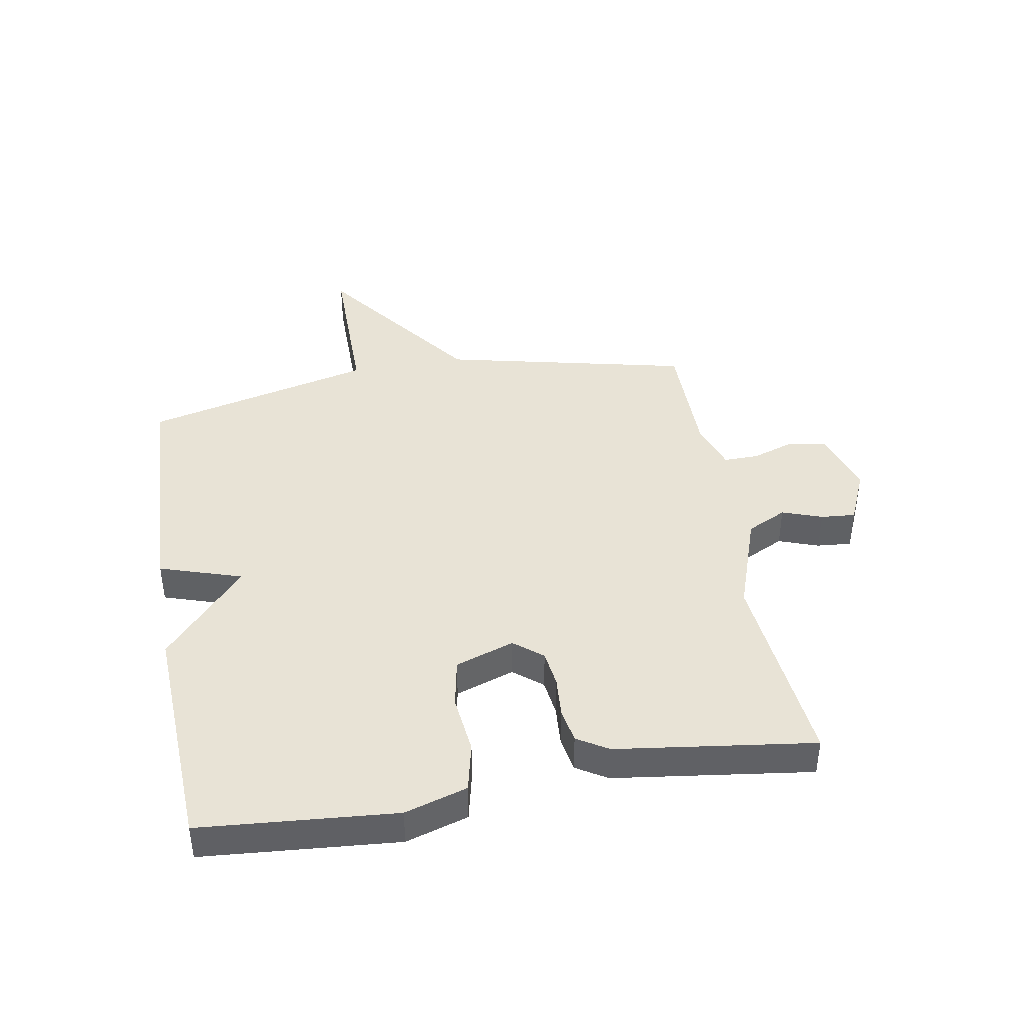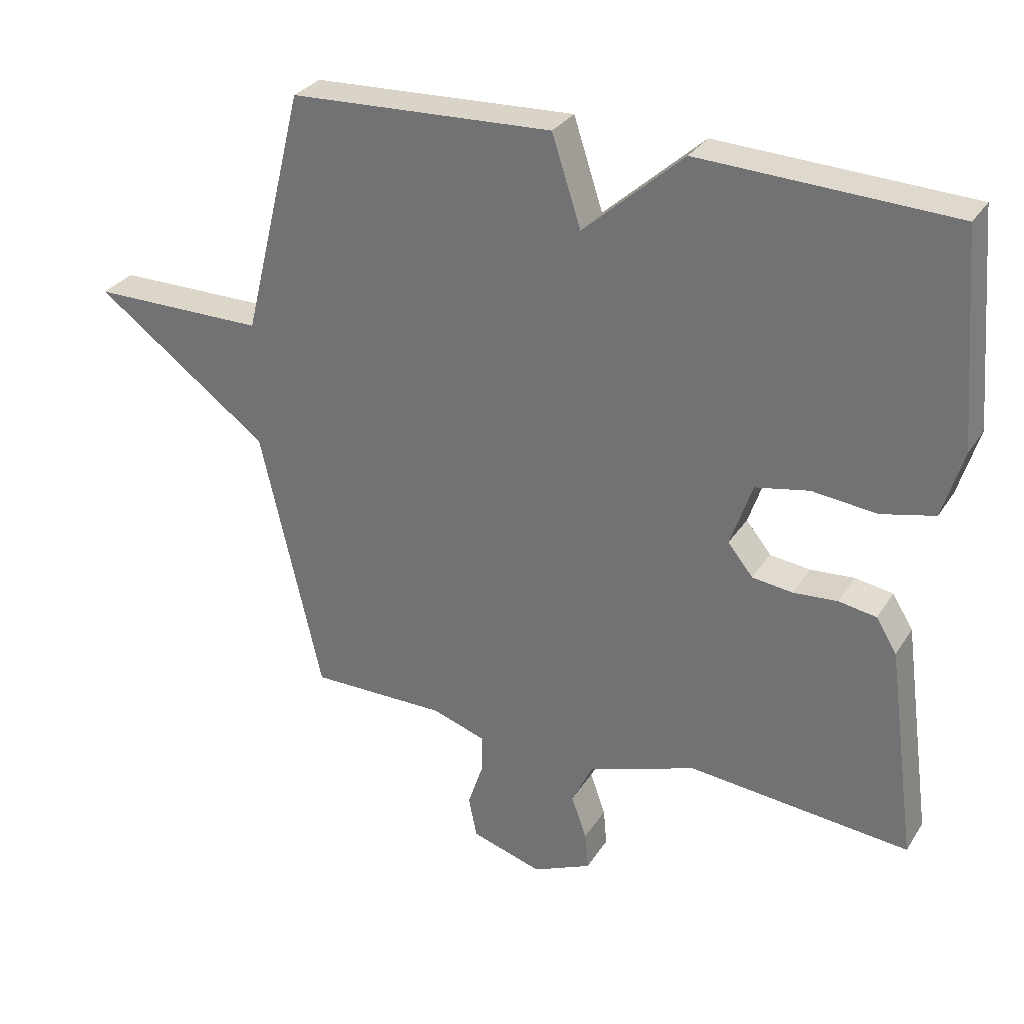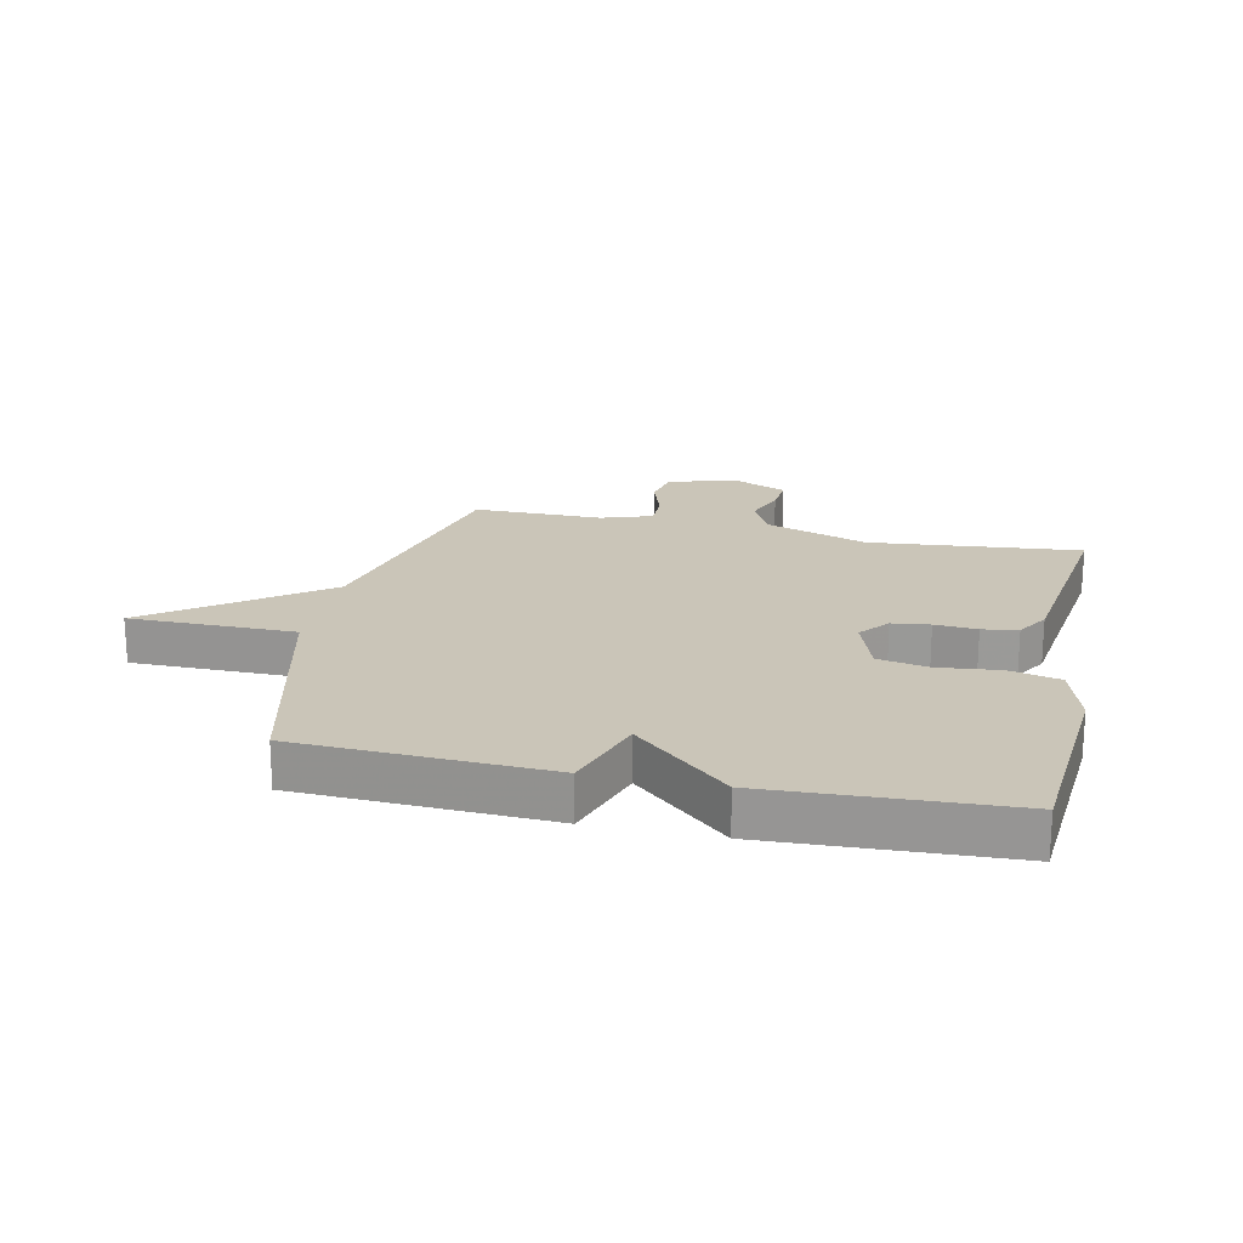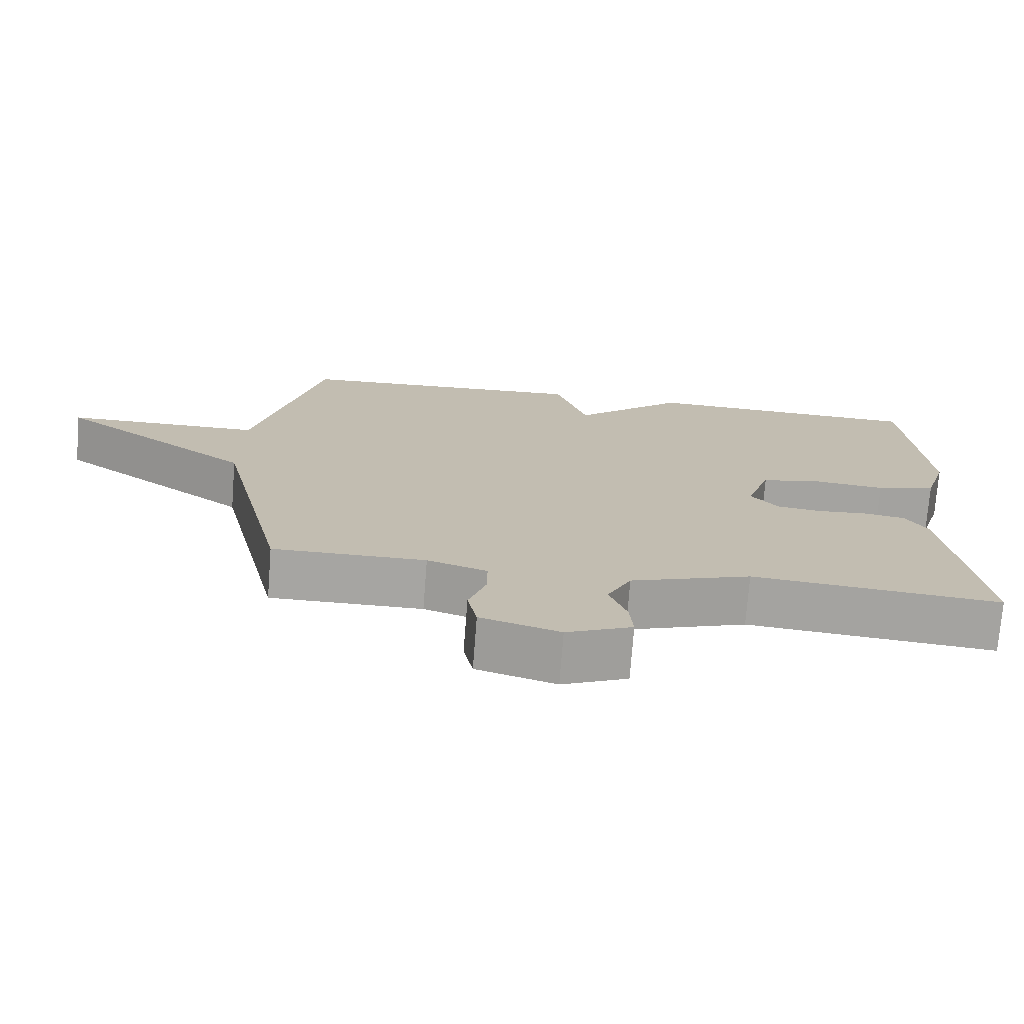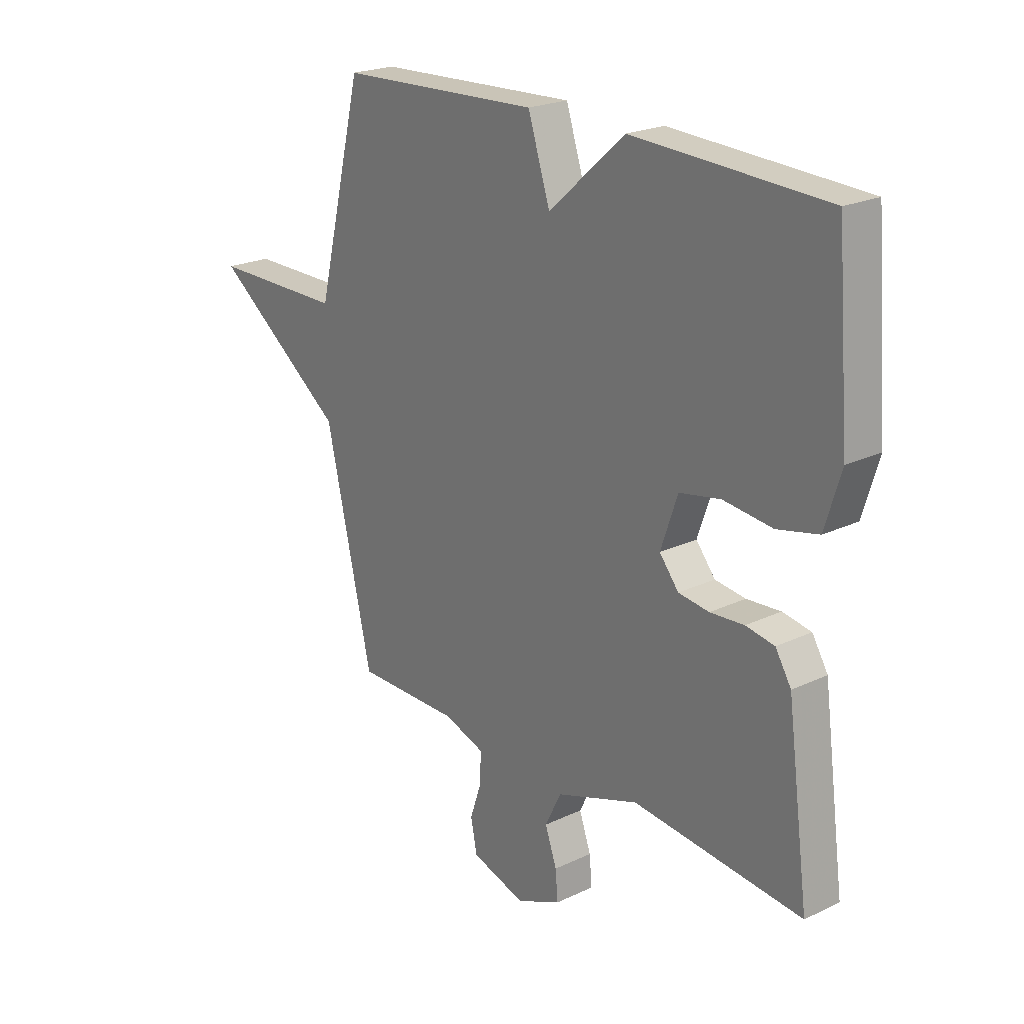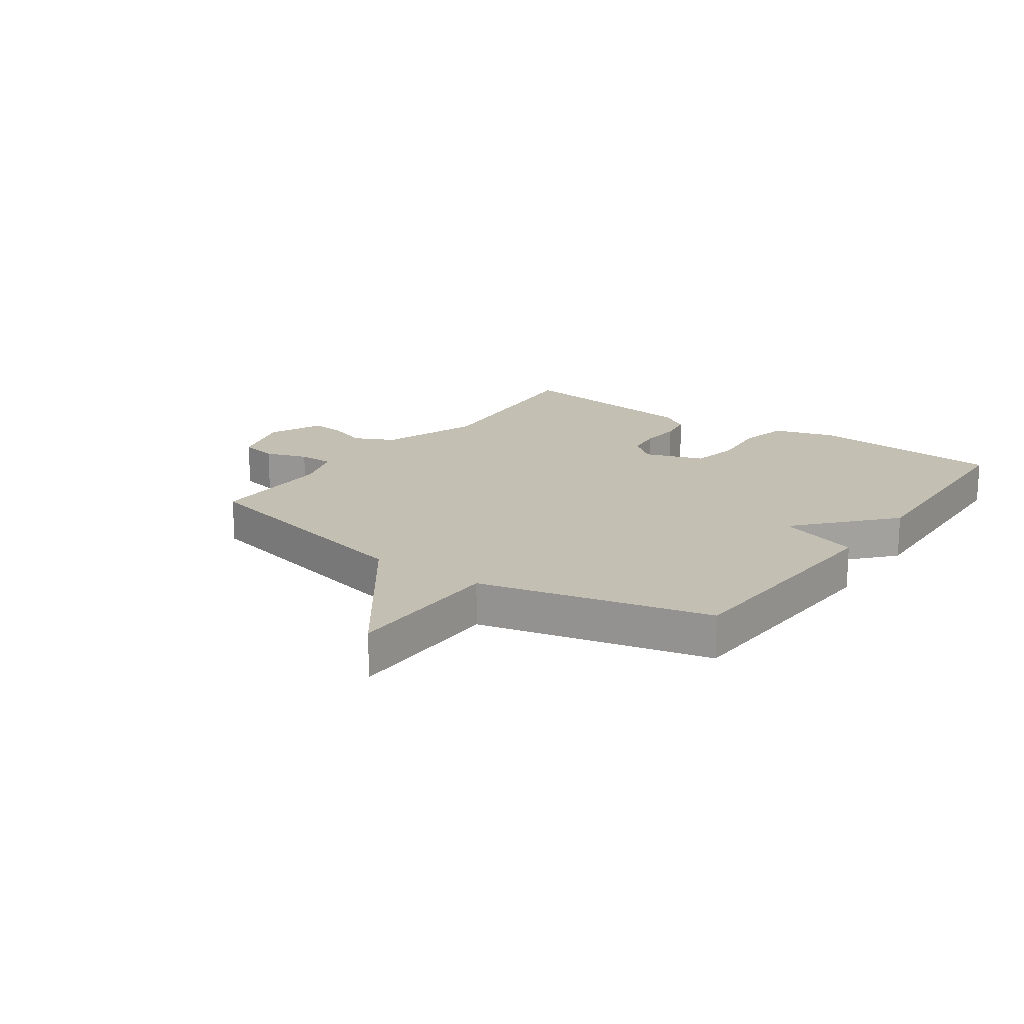
<metadata>
{"format":"obj","ext":"obj","renderer":"f3d","projection":"perspective","resolution":1024,"background":"white","views":[{"elev":41.6,"azim":80.0,"up":"+Y"},{"elev":30.2,"azim":26.9,"up":"+Z"},{"elev":20.4,"azim":12.3,"up":"+Y"},{"elev":-73.6,"azim":-4.4,"up":"+Z"},{"elev":22.2,"azim":50.5,"up":"+Z"},{"elev":17.7,"azim":-54.5,"up":"+Y"}]}
</metadata>
<code>
v -0.5 0.07 0.5
v -0.091 0.07 0.518
v -0.046 0.07 0.38
v 0.109 0.07 0.518
v 0.5 0.07 0.5
v 0.527 0.07 0.173
v 0.495 0.07 0.068
v 0.412 0.07 0.049
v 0.312 0.07 0.06
v 0.229 0.07 0.044
v 0.195 0.07 -0.055
v 0.234 0.07 -0.103
v 0.296 0.07 -0.111
v 0.365 0.07 -0.106
v 0.423 0.07 -0.116
v 0.455 0.07 -0.168
v 0.5 0.07 -0.5
v 0.156 0.07 -0.466
v -0.012 0.07 -0.524
v -0.045 0.07 -0.591
v -0.021 0.07 -0.658
v -0.016 0.07 -0.716
v -0.107 0.07 -0.756
v -0.217 0.07 -0.722
v -0.23 0.07 -0.658
v -0.206 0.07 -0.587
v -0.205 0.07 -0.528
v -0.288 0.07 -0.5
v -0.5 0.07 -0.5
v -0.595 0.07 -0.085
v -0.866 0.07 0.115
v -0.595 0.07 0.115
v -0.5 0 0.5
v -0.091 0 0.518
v -0.046 0 0.38
v 0.109 0 0.518
v 0.5 0 0.5
v 0.527 0 0.173
v 0.495 0 0.068
v 0.412 0 0.049
v 0.312 0 0.06
v 0.229 0 0.044
v 0.195 0 -0.055
v 0.234 0 -0.103
v 0.296 0 -0.111
v 0.365 0 -0.106
v 0.423 0 -0.116
v 0.455 0 -0.168
v 0.5 0 -0.5
v 0.156 0 -0.466
v -0.012 0 -0.524
v -0.045 0 -0.591
v -0.021 0 -0.658
v -0.016 0 -0.716
v -0.107 0 -0.756
v -0.217 0 -0.722
v -0.23 0 -0.658
v -0.206 0 -0.587
v -0.205 0 -0.528
v -0.288 0 -0.5
v -0.5 0 -0.5
v -0.595 0 -0.085
v -0.866 0 0.115
v -0.595 0 0.115
f 30 31 32
f 1 2 3
f 32 1 3
f 30 32 3
f 29 30 3
f 28 29 3
f 3 4 5
f 28 3 5
f 27 28 5
f 26 27 5
f 24 25 26
f 23 24 26
f 22 23 26
f 21 22 26
f 20 21 26
f 19 20 26
f 18 19 26
f 16 17 18
f 15 16 18
f 14 15 18
f 13 14 18
f 12 13 18 26
f 11 12 26
f 10 11 26
f 7 8 9
f 6 7 9
f 5 6 9
f 5 9 10
f 5 10 26
f 64 63 62
f 35 34 33
f 35 33 64
f 35 64 62
f 35 62 61
f 35 61 60
f 37 36 35
f 37 35 60
f 37 60 59
f 37 59 58
f 58 57 56
f 58 56 55
f 58 55 54
f 58 54 53
f 58 53 52
f 58 52 51
f 58 51 50
f 50 49 48
f 50 48 47
f 50 47 46
f 50 46 45
f 58 50 45 44
f 58 44 43
f 58 43 42
f 41 40 39
f 41 39 38
f 41 38 37
f 42 41 37
f 58 42 37
f 1 33 34 2
f 2 34 35 3
f 3 35 36 4
f 4 36 37 5
f 5 37 38 6
f 6 38 39 7
f 7 39 40 8
f 8 40 41 9
f 9 41 42 10
f 10 42 43 11
f 11 43 44 12
f 12 44 45 13
f 13 45 46 14
f 14 46 47 15
f 15 47 48 16
f 16 48 49 17
f 17 49 50 18
f 18 50 51 19
f 19 51 52 20
f 20 52 53 21
f 21 53 54 22
f 22 54 55 23
f 23 55 56 24
f 24 56 57 25
f 25 57 58 26
f 26 58 59 27
f 27 59 60 28
f 28 60 61 29
f 29 61 62 30
f 30 62 63 31
f 31 63 64 32
f 32 64 33 1

</code>
